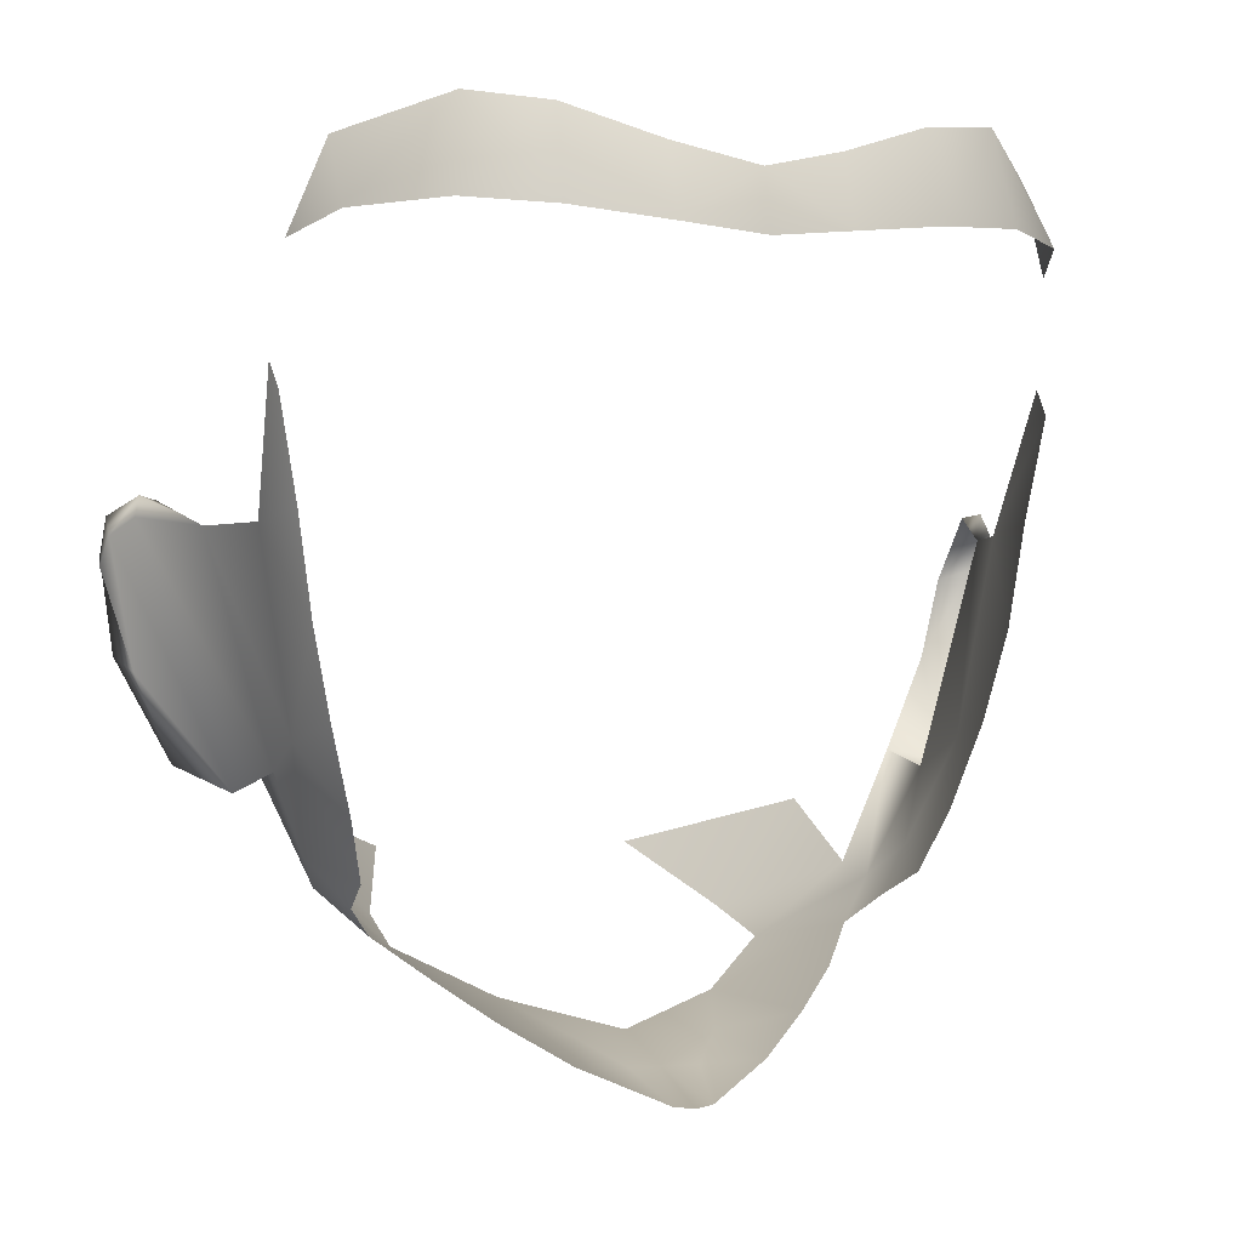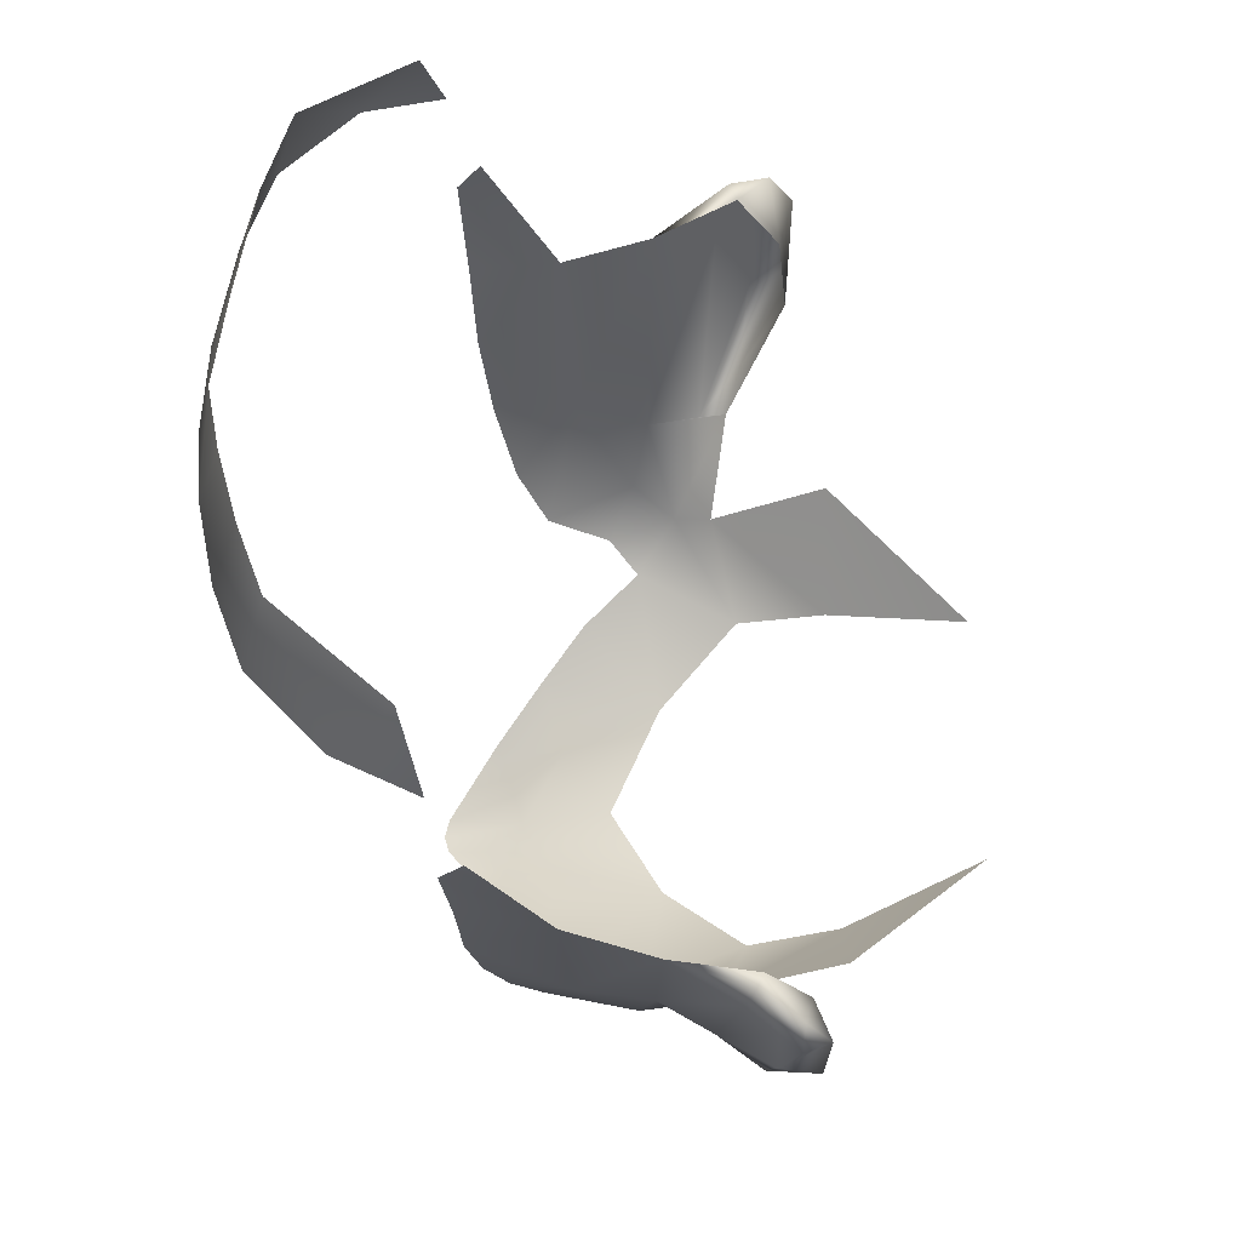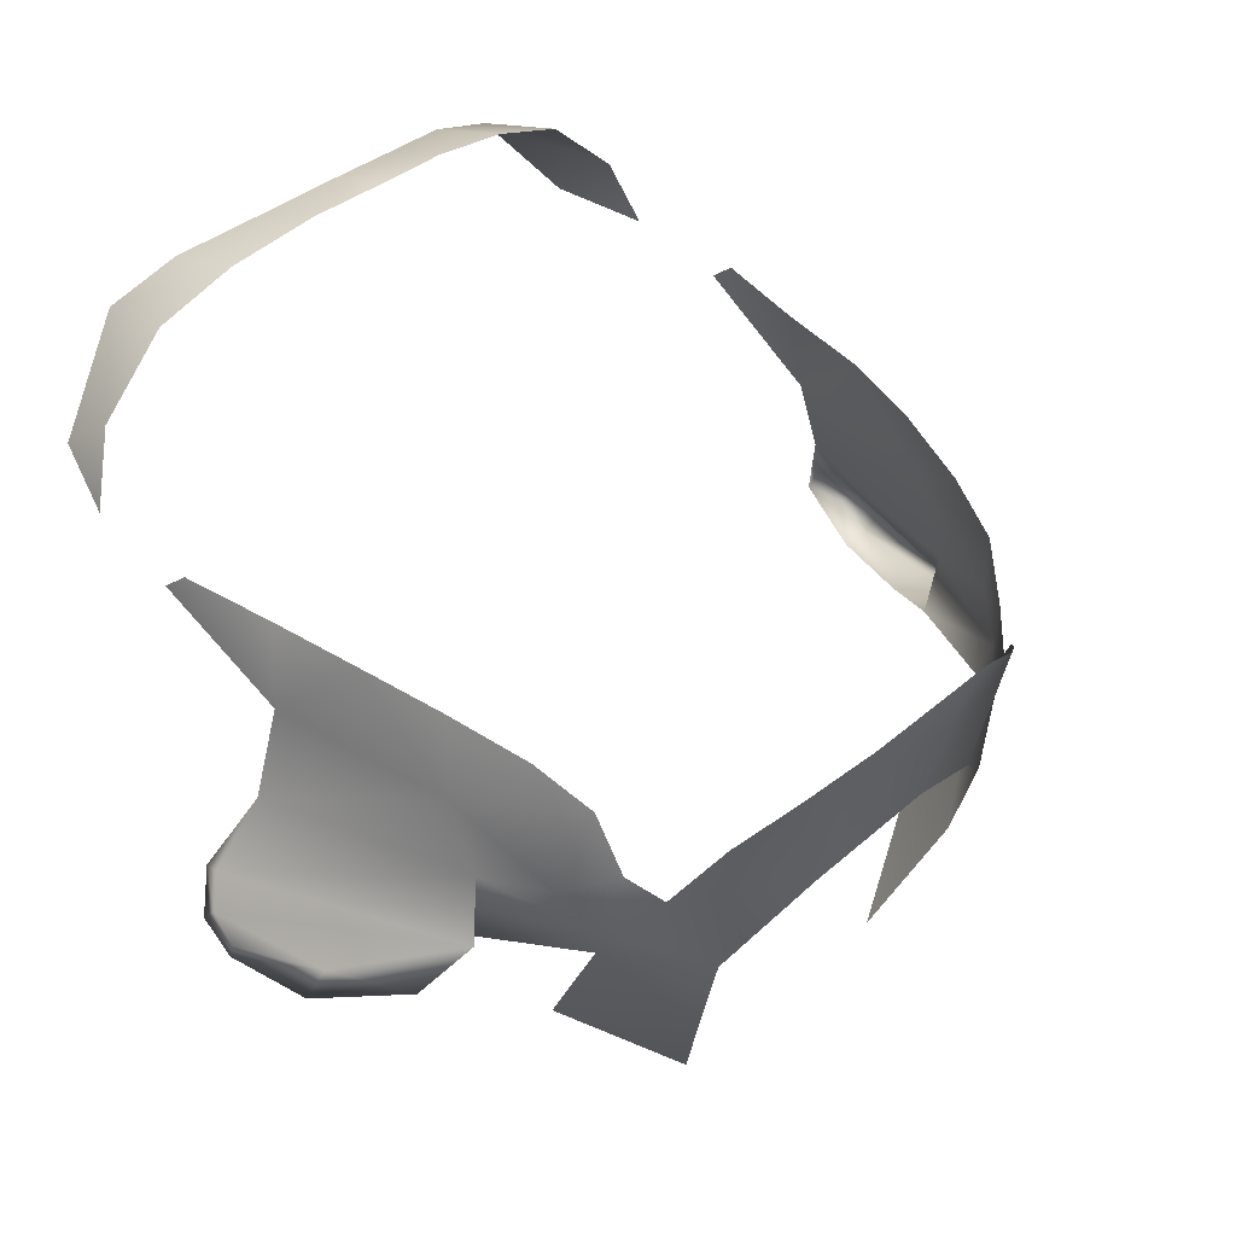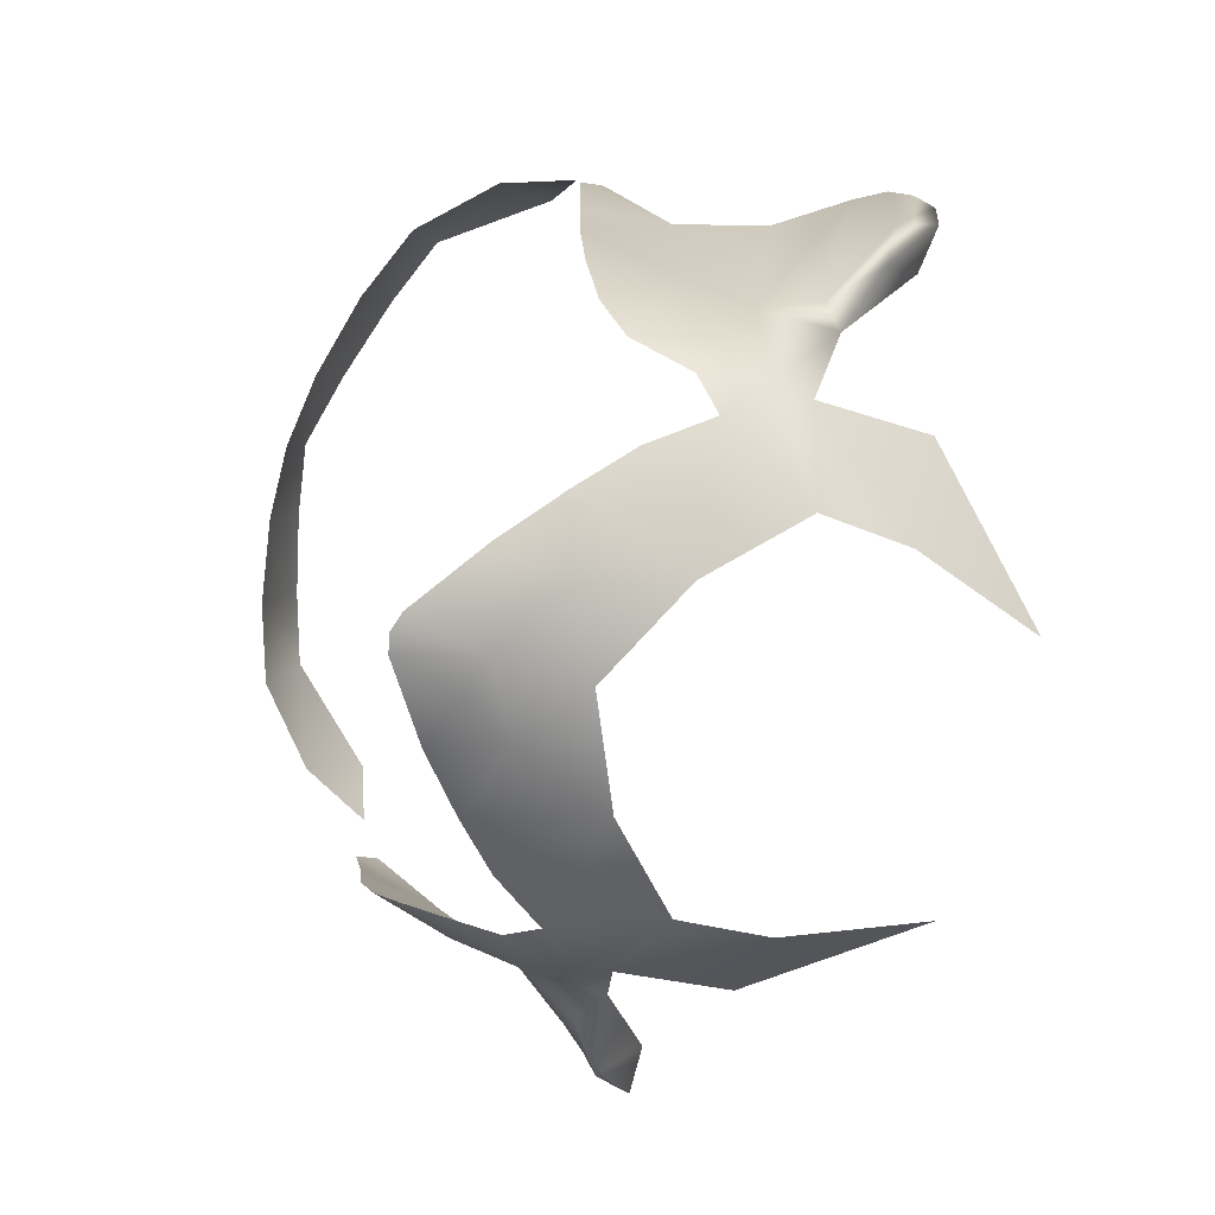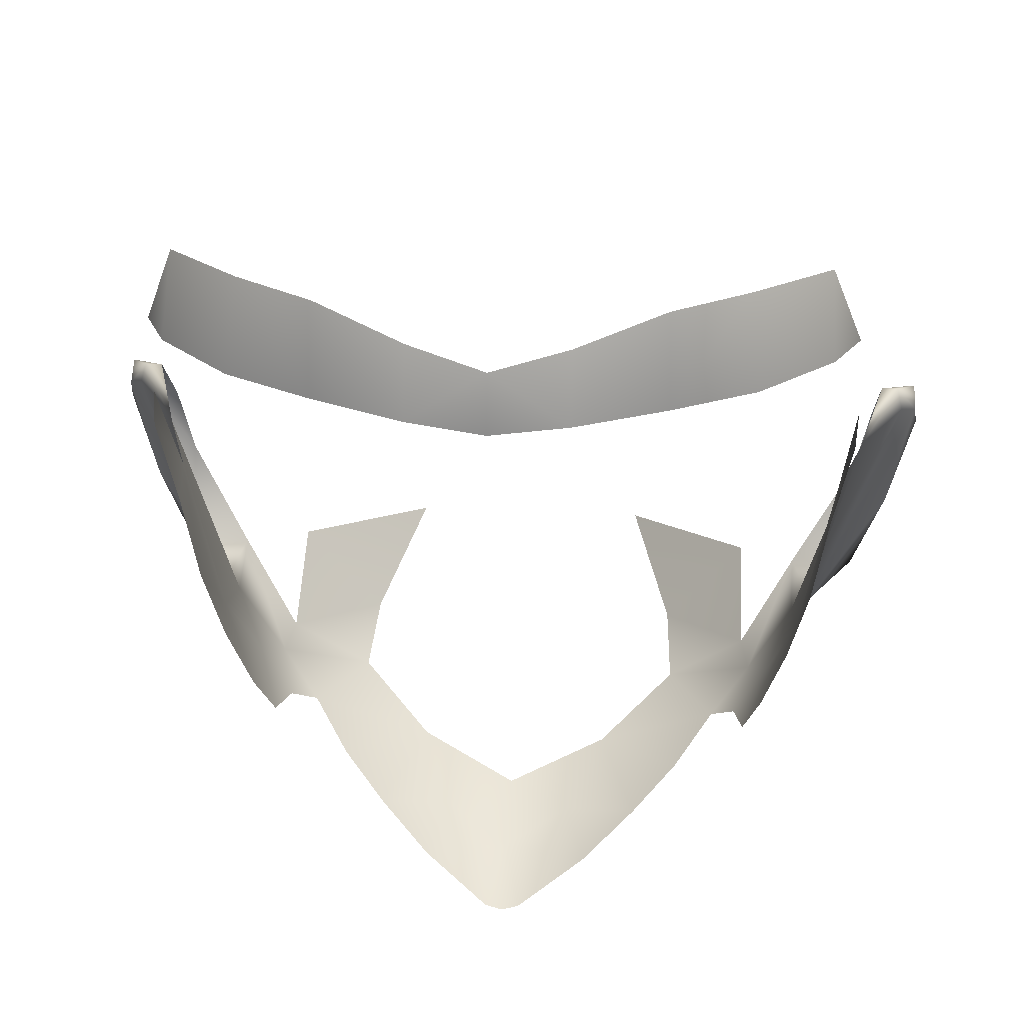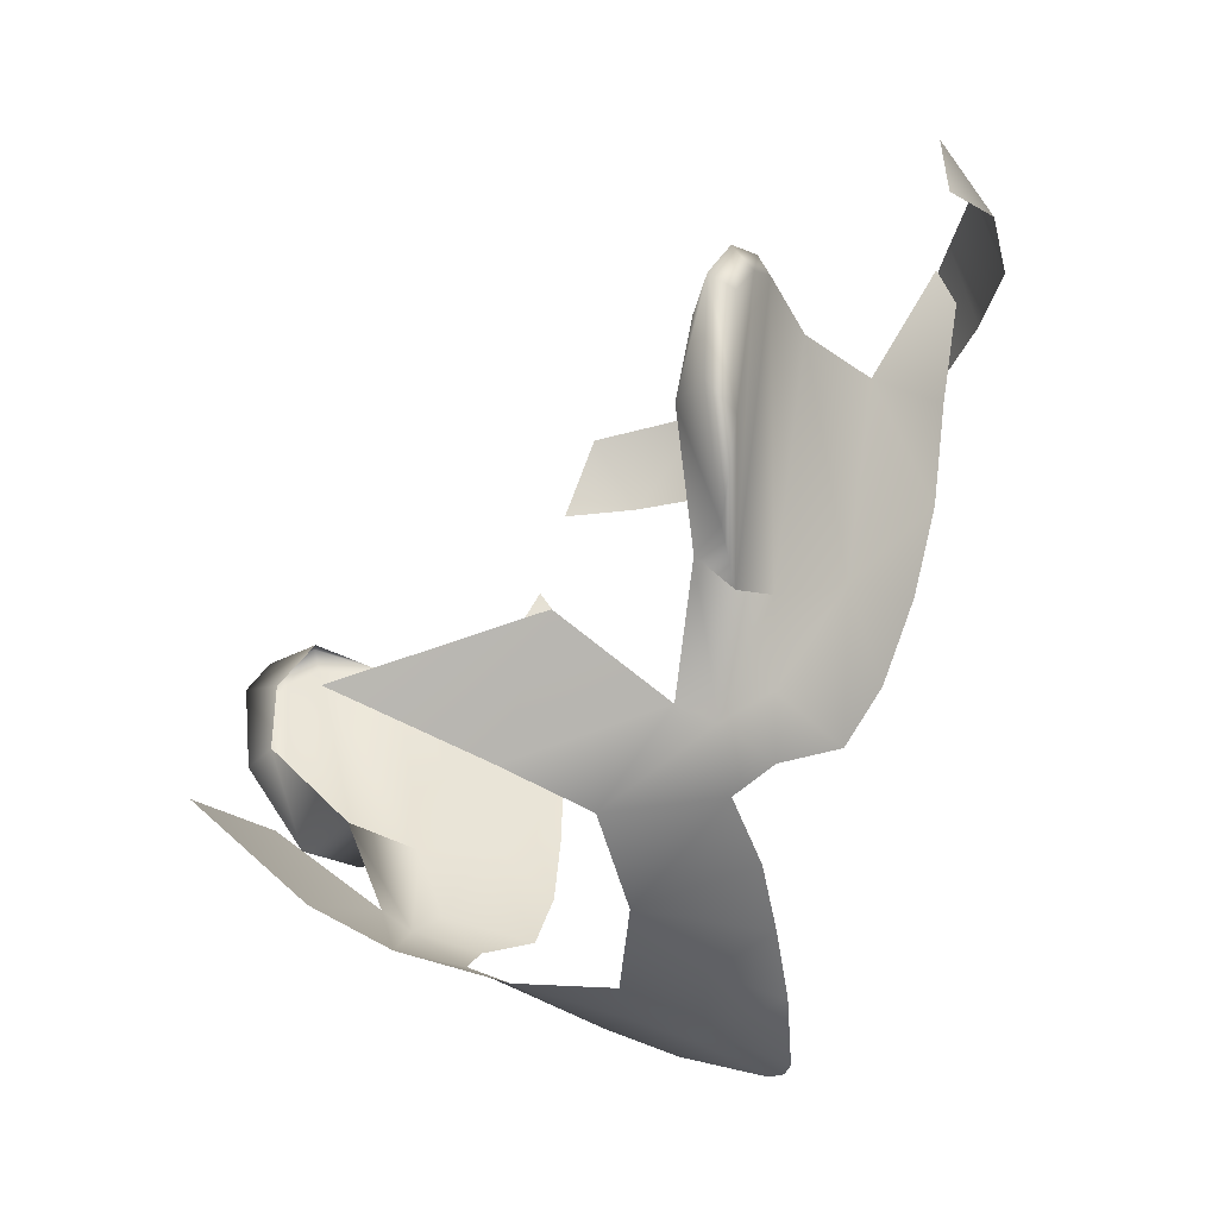
<metadata>
{"format":"obj","ext":"obj","renderer":"f3d","projection":"perspective","resolution":1024,"background":"white","views":[{"elev":-1.3,"azim":-20.4,"up":"+Y"},{"elev":58.0,"azim":89.6,"up":"+Y"},{"elev":38.8,"azim":-45.9,"up":"+Z"},{"elev":-79.5,"azim":71.3,"up":"+Y"},{"elev":32.4,"azim":3.9,"up":"+Y"},{"elev":-27.3,"azim":-120.5,"up":"+Y"}]}
</metadata>
<code>
g head_geo
v -0.1181 1.454 0.008785
v -0.1108 1.447 0.0325
v -0.123 1.456 0.01086
v -0.1295 1.451 -0.0007897
v -0.1165 1.437 -0.003732
v -0.1299 1.44 -0.007838
v -0.1124 1.414 -0.006197
v -0.1299 1.445 0.005302
v -0.1311 1.437 -0.0007848
v -0.123 1.409 0.003968
v -0.1263 1.414 -0.007055
v -0.113 1.385 0.005595
v -0.09305 1.388 0.01056
v -0.09948 1.377 0.01794
v -0.09243 1.383 0.03355
v -0.09948 1.377 0.01794
v -0.1246 1.45 0.01341
v -0.1108 1.447 0.0325
v -0.09243 1.383 0.03355
v -0.1025 1.447 0.05808
v -0.1049 1.485 0.07879
v -0.1041 1.477 0.08533
v -0.0988 1.449 0.08329
v -0.09458 1.421 0.08184
v -0.09297 1.392 0.05488
v -0.1108 1.447 0.0325
v -0.08893 1.396 0.07812
v -0.08221 1.373 0.07203
v -0.07721 1.356 0.06315
v -0.09243 1.383 0.03355
v -0.08539 1.362 0.03765
v -0.07477 1.348 0.04477
v -0.07968 1.353 0.02529
v -0.09305 1.388 0.01056
v -0.06764 1.341 0.0364
v -0.07721 1.356 0.01457
v -0.05347 1.335 0.006966
v -0.05187 1.342 -0.01939
v -0.07688 1.373 -0.01885
v -0.03881 1.359 -0.05949
v -0.03053 1.323 0.03011
v -0.05585 1.331 0.0526
v -0.04223 1.32 0.06546
v -0.01987 1.315 0.05913
v -0.02619 1.31 0.07911
v -0 1.315 0.04508
v -0 1.308 0.07121
v -0.009669 1.309 0.07372
v -0.005423 1.301 0.09356
v -0 1.3 0.09497
v 0.005423 1.301 0.09356
v 0.01987 1.315 0.05913
v 0.03053 1.323 0.03011
v 0.009669 1.309 0.07372
v 0.02619 1.31 0.07911
v 0.04223 1.32 0.06546
v 0.05585 1.331 0.0526
v 0.06764 1.341 0.0364
v 0.05347 1.335 0.006966
v 0.07968 1.353 0.02529
v 0.07477 1.348 0.04477
v 0.07721 1.356 0.01457
v 0.05187 1.342 -0.01939
v 0.07688 1.373 -0.01885
v 0.03881 1.359 -0.05949
v 0.09305 1.388 0.01056
v 0.09243 1.383 0.03355
v 0.08539 1.362 0.03765
v 0.09297 1.392 0.05488
v 0.07721 1.356 0.06315
v 0.1108 1.447 0.0325
v 0.08221 1.373 0.07203
v 0.08893 1.396 0.07812
v 0.09458 1.421 0.08184
v 0.1025 1.447 0.05808
v 0.0988 1.449 0.08329
v 0.1041 1.477 0.08533
v 0.1049 1.485 0.07879
v -0.09349 1.538 0.09173
v -0.09439 1.518 0.108
v -0.1029 1.513 0.0864
v -0.06976 1.545 0.121
v -0.07298 1.519 0.128
v -0.04915 1.517 0.1366
v -0.04823 1.543 0.1285
v -0.02277 1.514 0.142
v -0.02245 1.534 0.1351
v -0 1.529 0.1395
v -0 1.511 0.1437
v 0.02277 1.514 0.142
v 0.02245 1.534 0.1351
v 0.04823 1.543 0.1285
v 0.04915 1.517 0.1366
v 0.06976 1.545 0.121
v 0.07298 1.519 0.128
v 0.09439 1.518 0.108
v 0.09349 1.538 0.09173
v 0.1029 1.513 0.0864
v 0.1181 1.454 0.008785
v 0.123 1.456 0.01086
v 0.1108 1.447 0.0325
v 0.1295 1.451 -0.0007897
v 0.1165 1.437 -0.003732
v 0.1299 1.44 -0.007838
v 0.1124 1.414 -0.006197
v 0.1299 1.445 0.005302
v 0.1311 1.437 -0.0007848
v 0.123 1.409 0.003968
v 0.1263 1.414 -0.007055
v 0.113 1.385 0.005595
v 0.09305 1.388 0.01056
v 0.09948 1.377 0.01794
v 0.09243 1.383 0.03355
v 0.09948 1.377 0.01794
v 0.1246 1.45 0.01341
v 0.1108 1.447 0.0325
v 0.09243 1.383 0.03355
g head_geo_0
f 3 2 1
f 1 4 3
f 5 4 1
f 6 4 5
f 6 5 7
f 4 8 3
f 6 9 4
f 9 8 4
f 10 9 6
f 8 9 10
f 11 6 7
f 11 10 6
f 11 7 12
f 10 11 12
f 7 13 12
f 14 12 13
f 13 15 14
f 16 10 12
f 10 16 8
f 8 17 3
f 17 8 16
f 17 18 3
f 19 17 16
f 19 18 17
f 22 21 20
f 23 22 20
f 24 23 20
f 25 24 20
f 20 26 25
f 27 24 25
f 28 27 25
f 28 25 29
f 26 30 25
f 31 29 25
f 30 31 25
f 32 29 31
f 31 30 33
f 32 31 33
f 30 34 33
f 35 32 33
f 34 36 33
f 37 35 33
f 36 37 33
f 38 37 36
f 39 38 36
f 40 38 39
f 41 35 37
f 42 35 41
f 43 42 41
f 44 43 41
f 43 44 45
f 46 44 41
f 46 47 44
f 44 48 45
f 47 48 44
f 45 48 49
f 48 47 49
f 47 50 49
f 50 47 51
f 47 46 52
f 52 46 53
f 47 54 51
f 54 47 52
f 54 55 51
f 54 52 55
f 52 56 55
f 56 52 53
f 57 56 53
f 58 57 53
f 58 53 59
f 58 59 60
f 61 58 60
f 59 62 60
f 59 63 62
f 63 64 62
f 63 65 64
f 62 66 60
f 66 67 60
f 68 61 60
f 67 68 60
f 68 67 69
f 70 61 68
f 70 68 69
f 67 71 69
f 69 72 70
f 73 72 69
f 74 73 69
f 71 75 69
f 74 69 75
f 76 74 75
f 77 76 75
f 78 77 75
f 81 80 79
f 82 79 80
f 83 82 80
f 82 83 84
f 85 82 84
f 84 86 85
f 87 85 86
f 88 87 86
f 86 89 88
f 89 90 88
f 91 88 90
f 92 91 90
f 90 93 92
f 94 92 93
f 95 94 93
f 94 95 96
f 97 94 96
f 96 98 97
f 101 100 99
f 102 99 100
f 102 103 99
f 102 104 103
f 103 104 105
f 106 102 100
f 107 104 102
f 106 107 102
f 107 108 104
f 107 106 108
f 104 109 105
f 108 109 104
f 105 109 110
f 109 108 110
f 111 105 110
f 110 112 111
f 113 111 112
f 108 114 110
f 114 108 106
f 115 106 100
f 106 115 114
f 116 115 100
f 115 117 114
f 116 117 115

</code>
